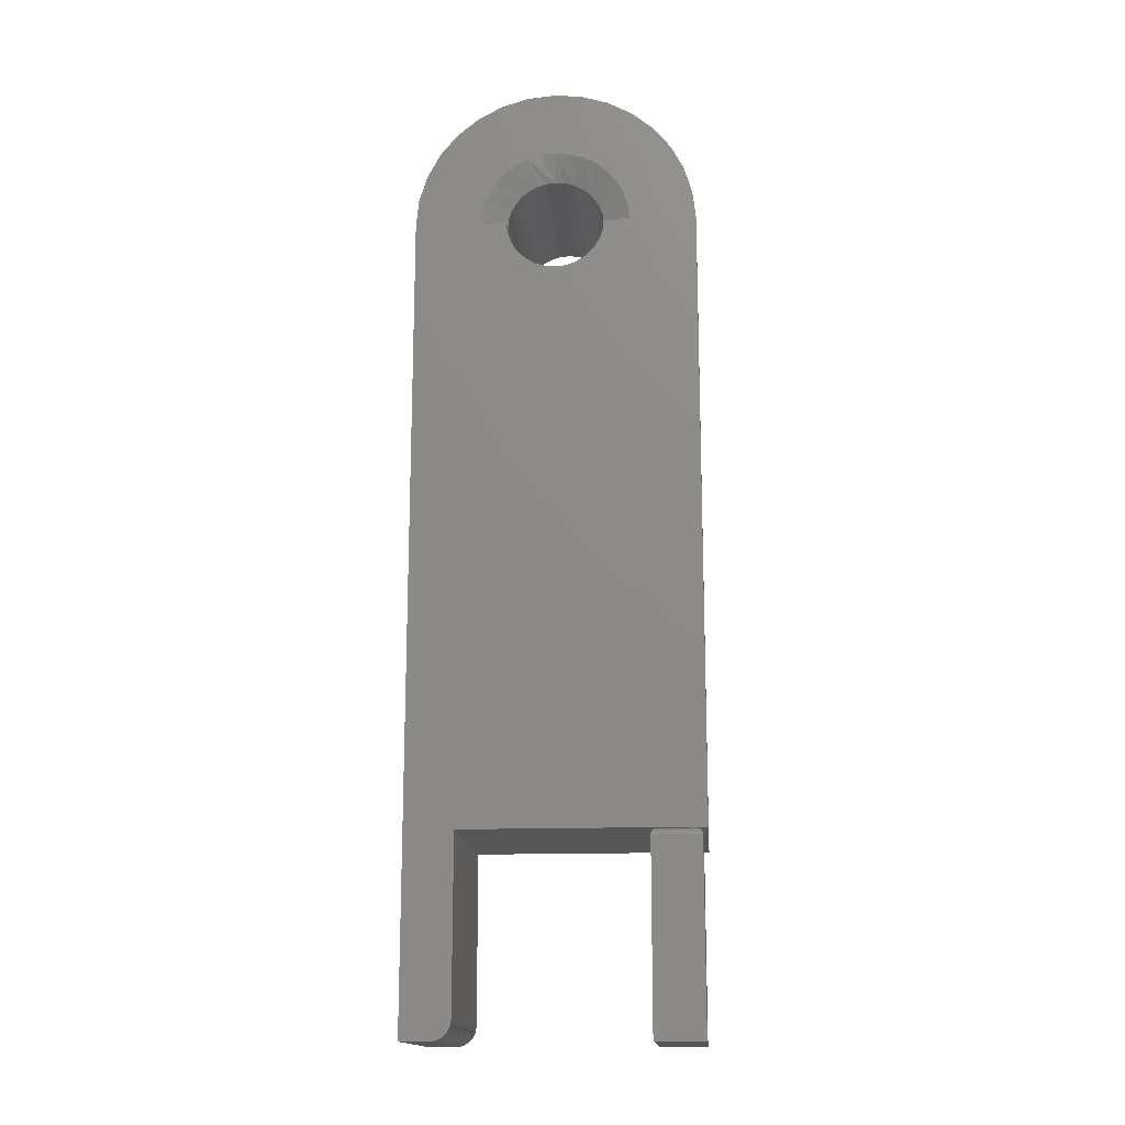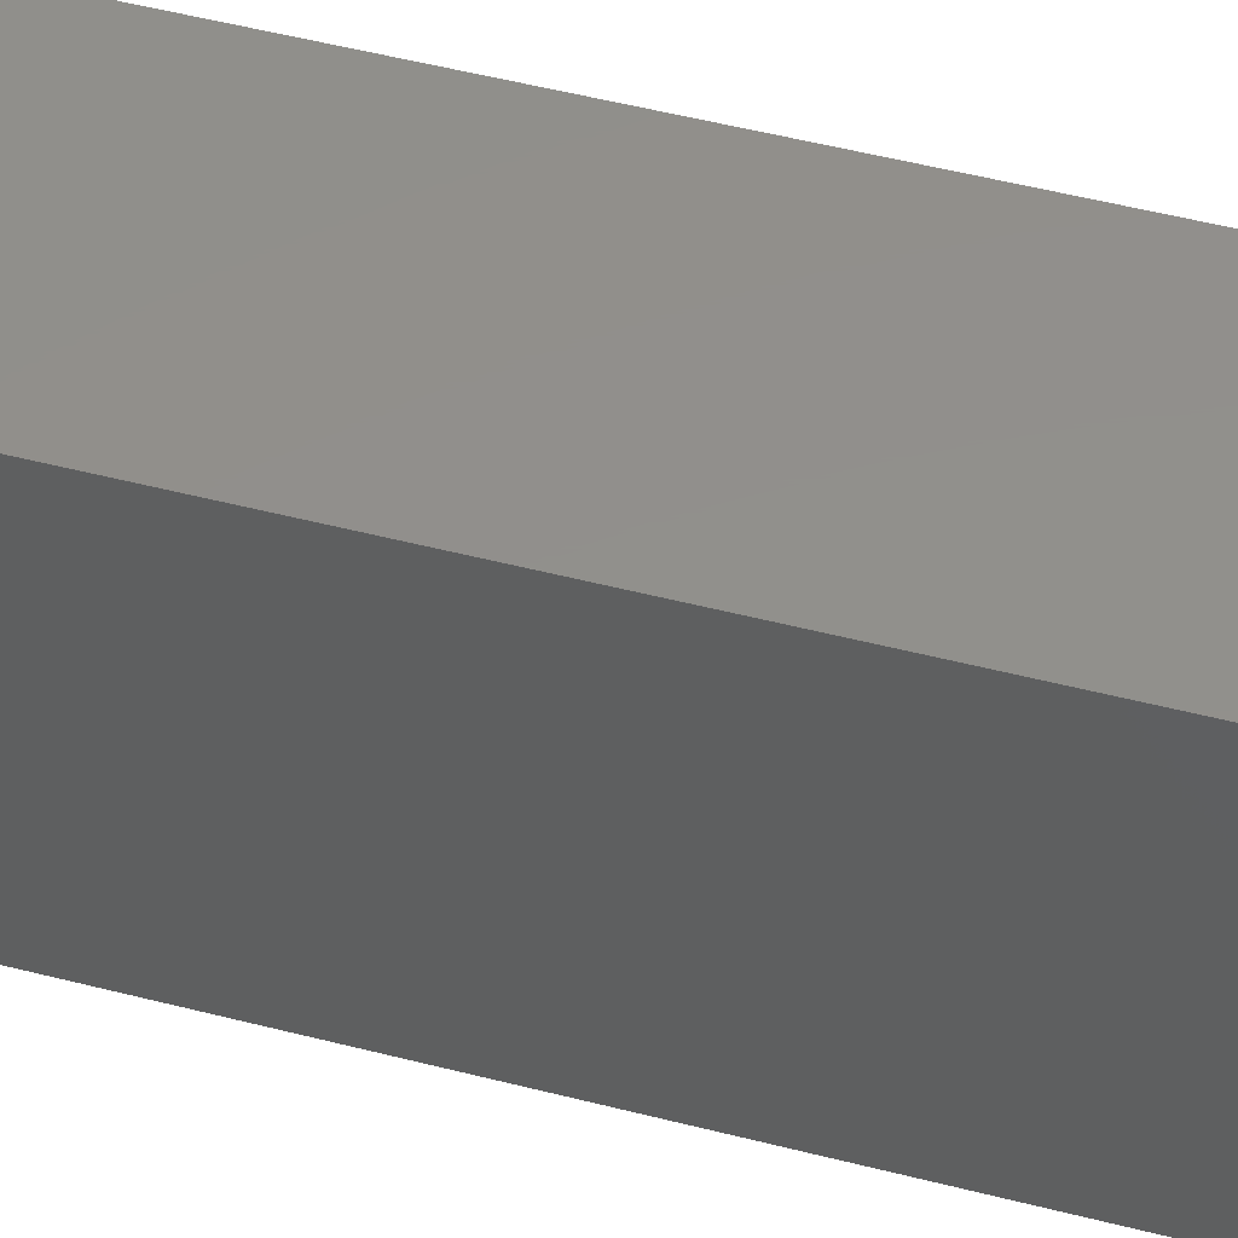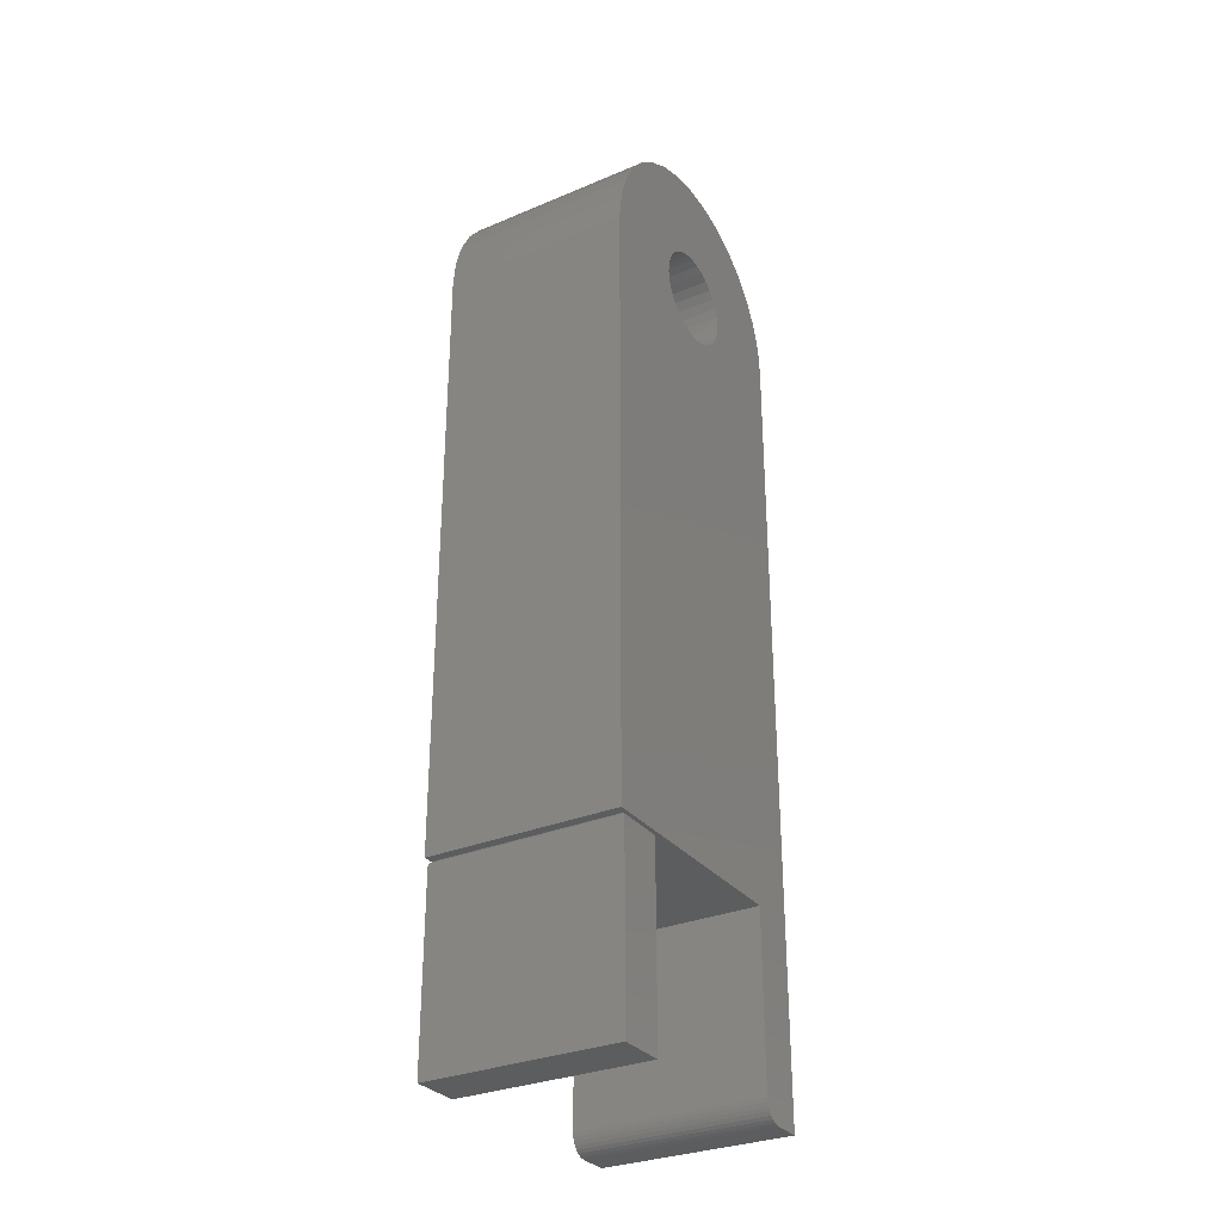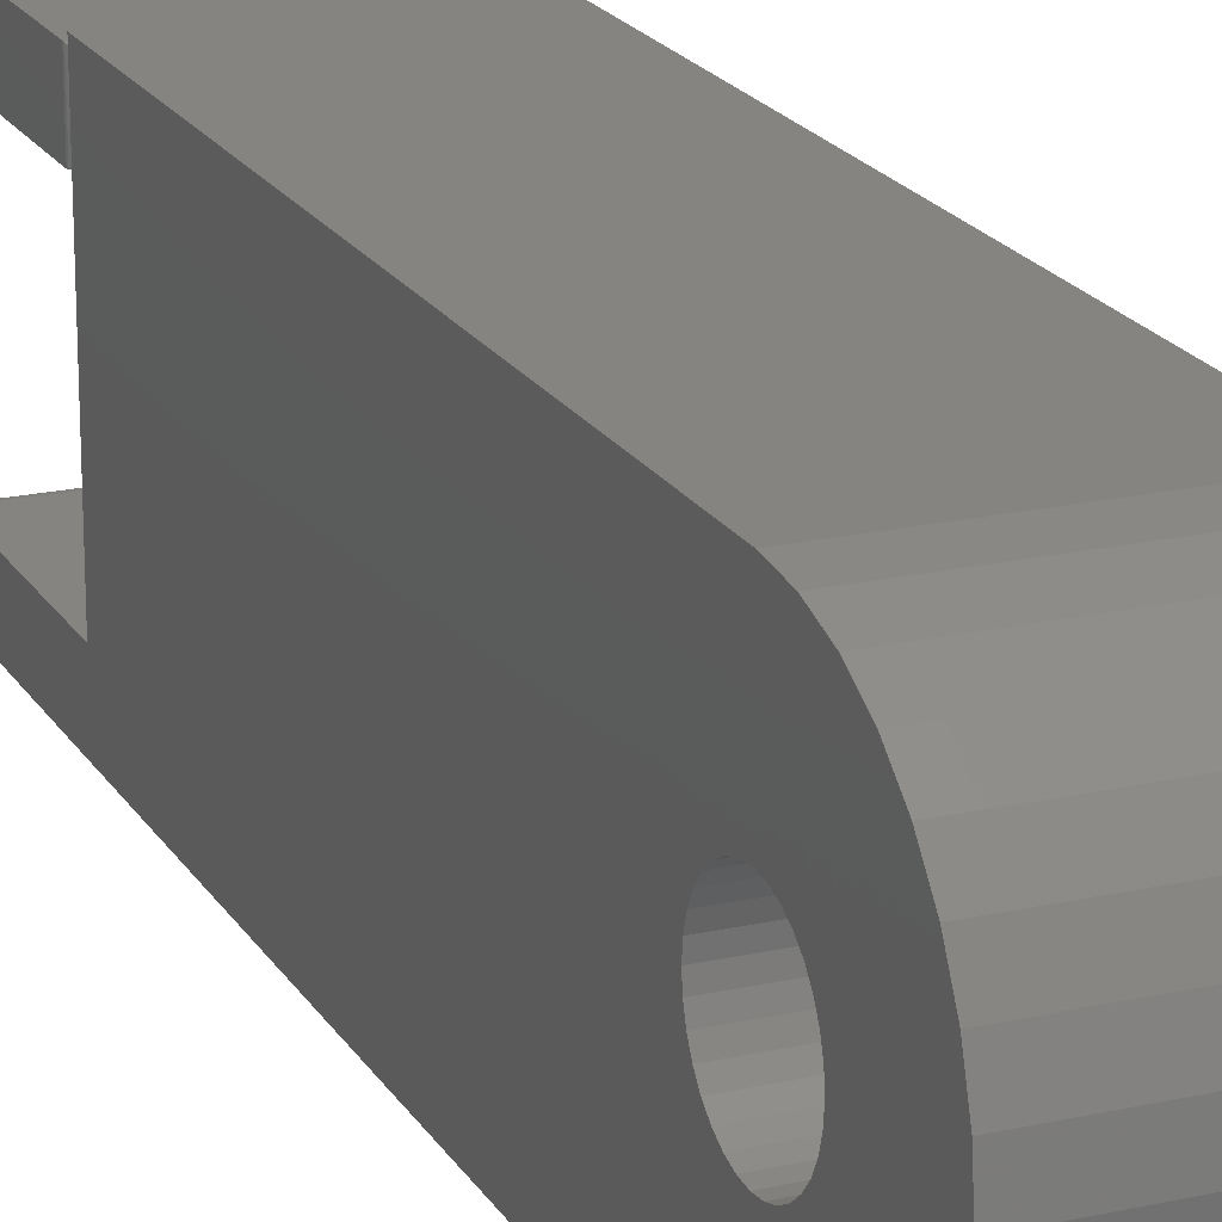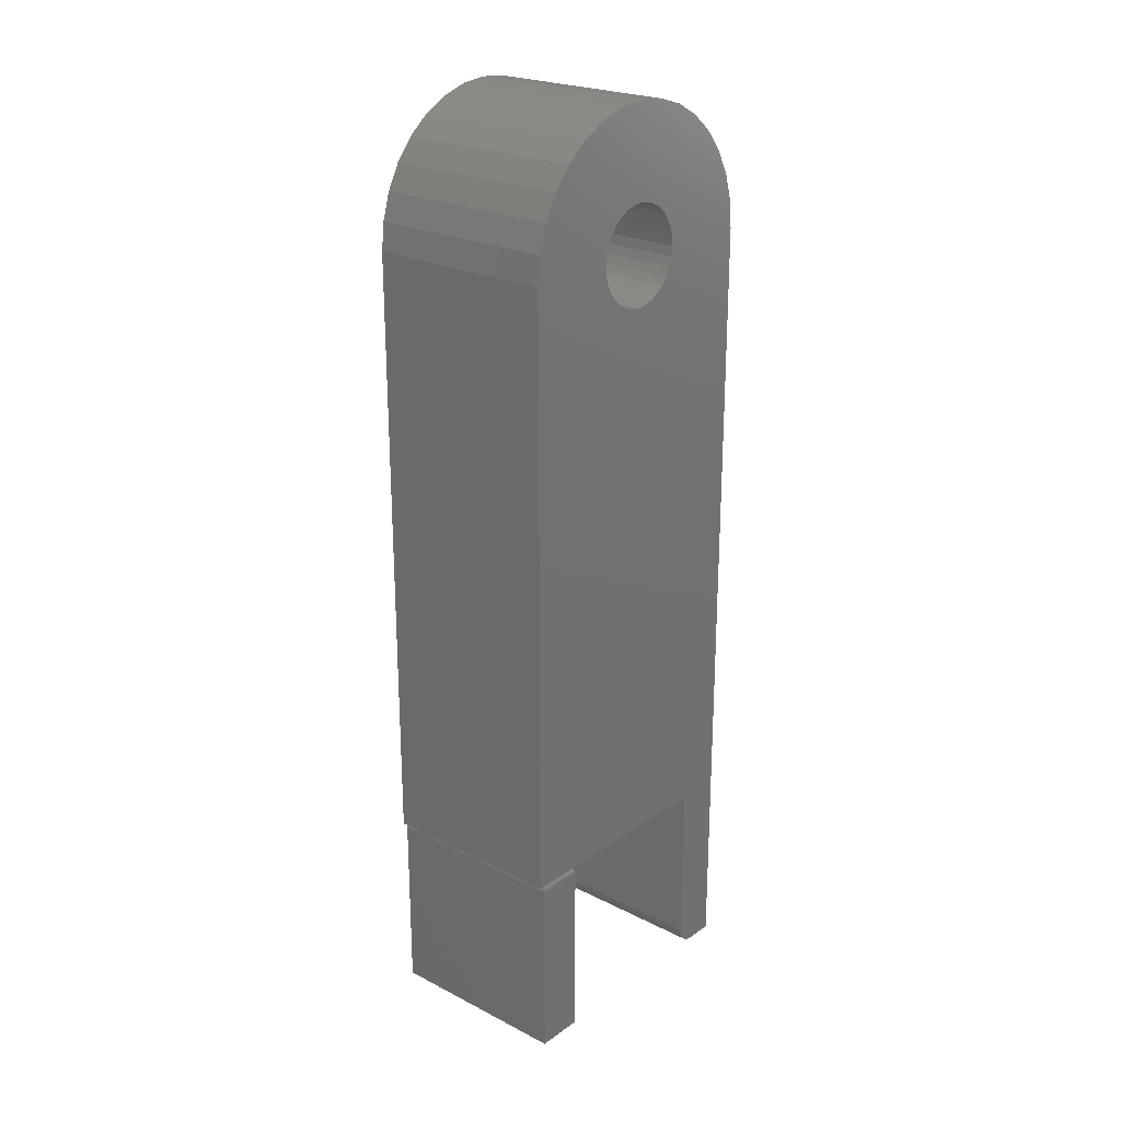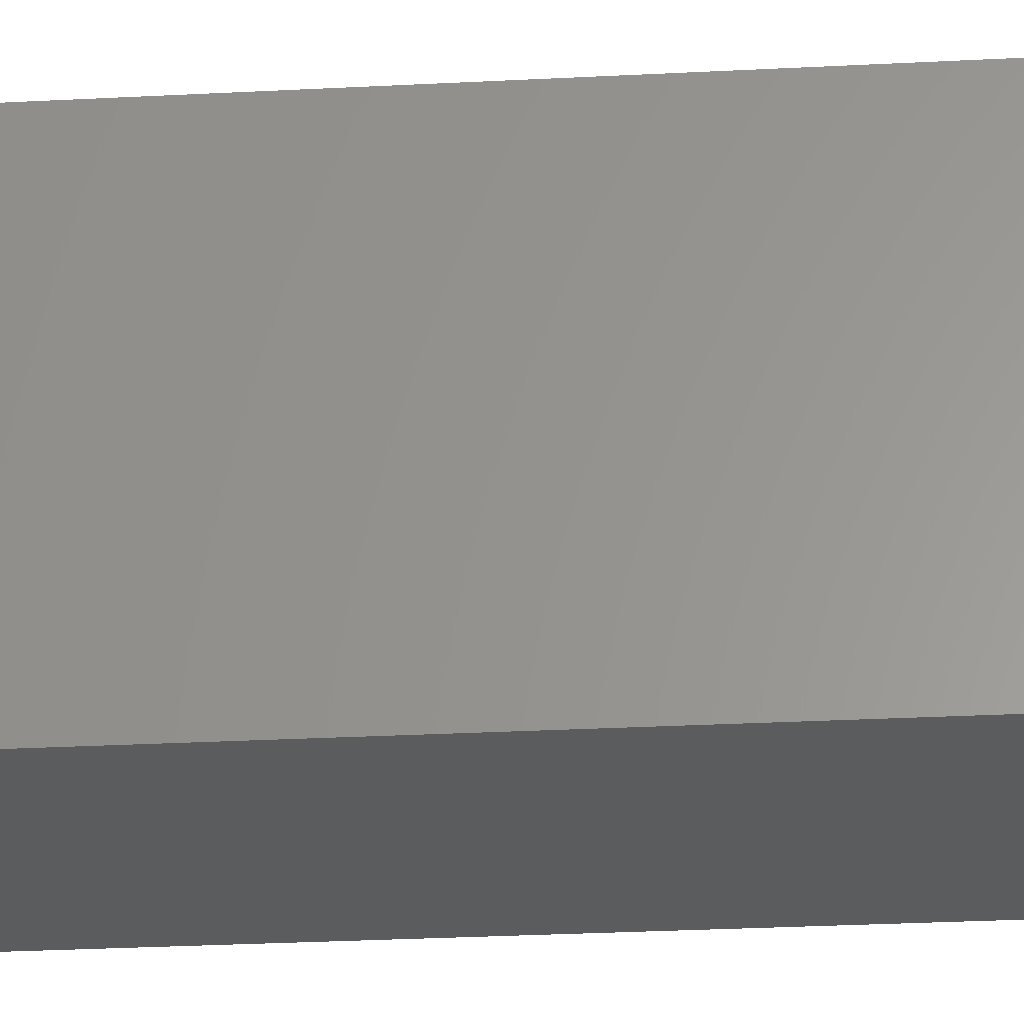
<metadata>
{"format":"stl","ext":"stl","renderer":"f3d","projection":"perspective","resolution":1024,"background":"white","views":[{"elev":-15.6,"azim":94.4,"up":"+Z"},{"elev":52.0,"azim":-74.5,"up":"+Y"},{"elev":-30.7,"azim":-148.8,"up":"+Z"},{"elev":19.9,"azim":-22.6,"up":"+Y"},{"elev":23.5,"azim":-139.5,"up":"+Z"},{"elev":-27.9,"azim":94.6,"up":"+Y"}]}
</metadata>
<code>
# stl→obj: 185 verts, 370 faces
v 1.058e-16 -0.1641 -0.3672
v 1.056e-16 -0.1213 -0.3654
v 1.058e-16 -0.1303 -0.3672
v 1.058e-16 -0.1257 -0.3667
v -3.599e-18 -0.04461 0.6184
v -3.638e-18 -0.1608 0.6187
v -4.581e-18 -0.03735 0.6272
v -2.479e-18 -0.05 0.6083
v 1.054e-16 -0.1172 -0.3632
v 1.042e-16 -0.1086 -0.3527
v 1.047e-16 -0.1108 -0.3568
v 1.051e-16 -0.1137 -0.3603
v -2.479e-18 0.05781 0.6083
v -3.599e-18 0.05242 0.6184
v -3.638e-18 0.1686 0.6187
v 2.288e-33 0.1725 0.5859
v 8.066e-17 0.1725 -0.1406
v 4.581e-18 0.04516 0.5447
v 3.599e-18 0.05242 0.5535
v 2.479e-18 0.05781 0.5636
v 1.264e-18 0.06113 0.5746
v 3.967e-34 0.06225 0.5859
v -1.264e-18 0.06113 0.5973
v -6.478e-18 0.003906 0.6443
v -7.136e-18 -0.1513 0.6502
v -1.036e-17 -0.1358 0.6793
v -1.319e-17 -0.1149 0.7047
v -1.551e-17 -0.08941 0.7256
v -1.723e-17 -0.06037 0.7411
v -1.829e-17 -0.02886 0.7507
v -1.865e-17 0.003906 0.7539
v -1.829e-17 0.03668 0.7507
v -1.723e-17 0.06819 0.7411
v -1.551e-17 0.09722 0.7256
v -1.319e-17 0.1227 0.7047
v -1.036e-17 0.1436 0.6793
v -7.136e-18 0.1591 0.6502
v -6.353e-18 0.01529 0.6432
v -6.353e-18 -0.007477 0.6432
v -5.985e-18 -0.01842 0.6398
v -5.386e-18 -0.02851 0.6345
v 8.066e-17 -0.1068 -0.1406
v 5.386e-18 -0.02851 0.5374
v 5.985e-18 -0.01842 0.532
v 6.353e-18 -0.007477 0.5287
v 6.478e-18 0.003906 0.5276
v 8.066e-17 0.1189 -0.1406
v 0 -0.1641 0.5859
v -1.264e-18 -0.05332 0.5973
v -1.19e-33 -0.05444 0.5859
v 1.264e-18 -0.05332 0.5746
v 2.479e-18 -0.05 0.5636
v 3.599e-18 -0.04461 0.5535
v 4.581e-18 -0.03735 0.5447
v 1.032e-16 -0.1068 -0.3438
v 1.037e-16 -0.1073 -0.3483
v -4.581e-18 0.04516 0.6272
v -5.386e-18 0.03632 0.6345
v -5.985e-18 0.02623 0.6398
v 6.353e-18 0.01529 0.5287
v 5.985e-18 0.02623 0.532
v 5.386e-18 0.03632 0.5374
v 0.2266 -0.1303 -0.3672
v 0.2266 -0.1213 -0.3654
v 0.2266 -0.1641 -0.3672
v 0.2266 -0.1257 -0.3667
v 0.2266 -0.04587 0.6604
v 0.2266 -0.1513 0.6502
v 0.2266 -0.05945 0.6493
v 0.2266 -0.08569 0.5859
v 0.2266 -0.05332 0.5746
v 0.2266 -0.05444 0.5859
v 0.2266 -0.1108 -0.3568
v 0.2266 -0.1086 -0.3527
v 0.2266 -0.1172 -0.3632
v 0.2266 -0.1137 -0.3603
v 0.2266 0.06225 0.5859
v 0.2266 0.06113 0.5746
v 0.2266 0.0935 0.5859
v 0.2266 0.1725 0.5859
v 0.2266 0.1686 0.6187
v 0.2266 0.08668 0.6202
v 0.2266 0.09178 0.6034
v 0.2266 0.05781 0.5636
v 0.2266 0.05242 0.5535
v 0.2266 0.04516 0.5447
v 0.2266 0.1725 -0.1406
v 0.2266 -0.1641 0.5859
v 0.2266 -0.1068 -0.1406
v 0.2266 -0.02851 0.5374
v 0.2266 -0.03735 0.5447
v 0.2266 -0.04461 0.5535
v 0.2266 -0.05 0.5636
v 0.2266 -0.08397 0.6034
v 0.2266 -0.07887 0.6202
v 0.2266 -0.1608 0.6187
v 0.2266 0.003906 0.6755
v 0.2266 0.02139 0.6738
v 0.2266 0.1436 0.6793
v 0.2266 0.1227 0.7047
v 0.2266 0.09722 0.7256
v 0.2266 0.06819 0.7411
v 0.2266 0.03668 0.7507
v 0.2266 0.003906 0.7539
v 0.2266 -0.02886 0.7507
v 0.2266 -0.06037 0.7411
v 0.2266 -0.08941 0.7256
v 0.2266 -0.1149 0.7047
v 0.2266 -0.1358 0.6793
v 0.2266 -0.03038 0.6687
v 0.2266 -0.01357 0.6738
v 0.2266 0.1189 -0.1406
v 0.2266 0.003906 0.5276
v 0.2266 -0.007477 0.5287
v 0.2266 -0.01842 0.532
v 0.2266 -0.1073 -0.3483
v 0.2266 -0.1068 -0.3438
v 0.2266 0.03819 0.6687
v 0.2266 0.05368 0.6604
v 0.2266 0.06726 0.6493
v 0.2266 0.1591 0.6502
v 0.2266 0.03632 0.5374
v 0.2266 0.02623 0.532
v 0.2266 0.01529 0.5287
v 0.2266 -0.07059 0.6357
v 0.2266 0.0784 0.6357
v 0.007812 0.1172 -0.1406
v 0.007812 0.1189 -0.1406
v 0.2188 0.1172 -0.1406
v 0.2188 0.1189 -0.1406
v 0.2188 0.1588 -0.1406
v 0.007812 0.1588 -0.1406
v 0.006567 0.1159 -0.1407
v 0.22 0.1159 -0.1407
v 0.0003152 0.1097 -0.1462
v 0.2252 0.1108 -0.144
v 0.001405 0.1108 -0.144
v 0.2244 0.1116 -0.143
v 0.00221 0.1116 -0.143
v 0.2234 0.1125 -0.1422
v 0.003156 0.1125 -0.1422
v 0.2223 0.1136 -0.1415
v 0.004218 0.1136 -0.1415
v 0.2212 0.1147 -0.141
v 0.005364 0.1147 -0.141
v -1.214e-17 0.1094 -0.1484
v 0.2266 0.1094 -0.1484
v 0.2262 0.1097 -0.1462
v 0.22 0.16 -0.1407
v 0.2212 0.1612 -0.141
v 0.2223 0.1624 -0.1415
v 0.2234 0.1635 -0.1422
v 0.2244 0.1644 -0.143
v 0.2252 0.1652 -0.144
v 0.2266 0.1666 -0.1484
v 0.2262 0.1663 -0.1462
v 0.006571 0.16 -0.1407
v 0.005364 0.1612 -0.141
v 0.004218 0.1624 -0.1415
v 0.003156 0.1635 -0.1422
v 0.00221 0.1644 -0.143
v 0.001405 0.1652 -0.144
v -1.214e-17 0.1666 -0.1484
v 0.0003152 0.1663 -0.1462
v 0.2109 0.06225 0.5859
v 0.2109 -0.05444 0.5859
v 0.2109 -0.05 0.6083
v 0.2109 0.05781 0.6083
v 0.2109 0.06113 0.5973
v 0.2109 0.05242 0.6184
v 0.2109 0.04516 0.6272
v 0.2109 0.03632 0.6345
v 0.2109 0.02623 0.6398
v 0.2109 0.01529 0.6432
v 0.2109 0.003906 0.6443
v 0.2109 -0.007477 0.6432
v 0.2109 -0.01842 0.6398
v 0.2109 -0.02851 0.6345
v 0.2109 -0.03735 0.6272
v 0.2109 -0.04461 0.6184
v 0.2109 -0.05332 0.5973
v 0.2266 0.1094 -0.3672
v 0.2266 0.1666 -0.3672
v 0 0.1094 -0.3672
v 1.946e-34 0.1666 -0.3672
f 1 2 3
f 2 4 3
f 5 6 7
f 6 5 8
f 9 10 11
f 11 12 9
f 13 14 15
f 16 17 18
f 16 18 19
f 16 19 20
f 16 20 21
f 16 21 22
f 16 22 23
f 16 23 13
f 16 13 15
f 24 25 26
f 24 26 27
f 24 27 28
f 24 28 29
f 24 29 30
f 24 30 31
f 24 31 32
f 24 32 33
f 24 33 34
f 24 34 35
f 24 35 36
f 24 36 37
f 24 37 38
f 25 24 39
f 25 39 40
f 25 40 41
f 25 41 7
f 25 7 6
f 42 43 44
f 42 44 45
f 42 45 46
f 42 46 47
f 48 6 8
f 48 8 49
f 48 49 50
f 48 50 51
f 48 51 52
f 48 52 53
f 48 53 54
f 48 54 43
f 48 43 42
f 1 48 42
f 1 42 55
f 1 55 56
f 56 10 9
f 56 9 2
f 56 2 1
f 37 15 14
f 37 14 57
f 37 57 58
f 37 58 59
f 37 59 38
f 17 47 46
f 17 46 60
f 17 60 61
f 17 61 62
f 17 62 18
f 63 64 65
f 63 66 64
f 67 68 69
f 70 71 72
f 73 74 75
f 75 76 73
f 77 78 79
f 80 81 82
f 80 82 83
f 80 83 79
f 80 79 78
f 80 78 84
f 80 84 85
f 80 85 86
f 80 86 87
f 88 89 90
f 88 90 91
f 88 91 92
f 88 92 93
f 88 93 71
f 88 71 70
f 88 70 94
f 88 94 95
f 88 95 96
f 97 98 99
f 97 99 100
f 97 100 101
f 97 101 102
f 97 102 103
f 97 103 104
f 97 104 105
f 97 105 106
f 97 106 107
f 97 107 108
f 97 108 109
f 109 68 67
f 109 67 110
f 109 110 111
f 109 111 97
f 89 112 113
f 89 113 114
f 89 114 115
f 89 115 90
f 65 116 117
f 65 117 89
f 65 89 88
f 116 65 64
f 116 64 75
f 116 75 74
f 99 98 118
f 99 118 119
f 99 119 120
f 99 120 121
f 87 86 122
f 87 122 123
f 87 123 124
f 87 124 113
f 87 113 112
f 96 95 68
f 68 95 125
f 68 125 69
f 82 81 126
f 126 81 121
f 126 121 120
f 48 1 88
f 88 1 65
f 55 117 56
f 56 117 116
f 56 116 10
f 10 116 74
f 10 74 11
f 11 74 73
f 11 73 12
f 12 73 76
f 12 76 9
f 9 76 75
f 9 75 2
f 2 75 64
f 2 64 4
f 4 64 66
f 4 66 3
f 3 66 63
f 1 3 65
f 65 3 63
f 127 47 128
f 127 42 47
f 129 130 112
f 129 112 89
f 129 89 42
f 129 42 127
f 17 87 131
f 17 131 132
f 17 132 128
f 17 128 47
f 112 130 87
f 87 130 131
f 48 88 6
f 6 88 96
f 6 96 25
f 25 96 68
f 25 68 26
f 26 68 109
f 26 109 27
f 27 109 108
f 27 108 28
f 28 108 107
f 28 107 29
f 29 107 106
f 29 106 30
f 30 106 105
f 30 105 31
f 31 105 104
f 31 104 32
f 32 104 103
f 32 103 33
f 33 103 102
f 33 102 34
f 34 102 101
f 34 101 35
f 35 101 100
f 35 100 36
f 36 100 99
f 36 99 37
f 37 99 121
f 37 121 15
f 15 121 81
f 15 81 16
f 16 81 80
f 129 133 134
f 129 127 133
f 135 136 137
f 136 138 137
f 137 138 139
f 138 140 139
f 139 140 141
f 140 142 141
f 141 142 143
f 142 144 143
f 143 144 145
f 144 134 145
f 145 134 133
f 146 147 135
f 135 147 148
f 135 148 136
f 131 134 149
f 131 130 134
f 129 134 130
f 134 144 149
f 149 144 150
f 144 142 150
f 150 142 151
f 142 140 151
f 151 140 152
f 140 138 152
f 152 138 153
f 138 136 153
f 153 136 154
f 136 148 154
f 147 155 148
f 148 155 156
f 148 156 154
f 132 149 157
f 132 131 149
f 149 150 157
f 157 150 158
f 150 151 158
f 158 151 159
f 151 152 159
f 159 152 160
f 152 153 160
f 160 153 161
f 153 154 161
f 161 154 162
f 154 156 162
f 155 163 156
f 156 163 164
f 156 164 162
f 127 157 133
f 127 128 157
f 164 137 162
f 137 139 162
f 162 139 161
f 139 141 161
f 161 141 160
f 141 143 160
f 160 143 159
f 143 145 159
f 159 145 158
f 145 133 158
f 158 133 157
f 132 157 128
f 163 146 164
f 164 146 135
f 164 135 137
f 55 42 117
f 117 42 89
f 87 17 80
f 80 17 16
f 165 77 79
f 70 72 166
f 167 95 94
f 168 169 82
f 168 82 126
f 168 126 120
f 170 168 120
f 171 170 120
f 171 120 119
f 171 119 118
f 172 171 118
f 173 172 118
f 173 118 98
f 173 98 97
f 174 173 97
f 175 174 97
f 175 97 111
f 175 111 110
f 176 175 110
f 177 176 110
f 177 110 67
f 177 67 69
f 178 177 69
f 179 178 69
f 179 69 125
f 179 125 95
f 180 179 95
f 167 180 95
f 70 166 181
f 70 181 167
f 70 167 94
f 165 79 83
f 165 83 82
f 165 82 169
f 24 176 39
f 39 176 177
f 39 177 40
f 40 177 178
f 40 178 41
f 41 178 179
f 41 179 7
f 7 179 180
f 7 180 5
f 5 180 167
f 5 167 8
f 8 167 181
f 8 181 49
f 49 181 166
f 49 166 50
f 176 24 175
f 175 24 38
f 175 38 174
f 174 38 59
f 174 59 173
f 173 59 58
f 173 58 172
f 172 58 57
f 172 57 171
f 171 57 14
f 171 14 170
f 170 14 13
f 170 13 168
f 168 13 23
f 168 23 169
f 169 23 22
f 169 22 165
f 51 166 72
f 165 78 77
f 166 51 50
f 72 71 51
f 51 71 93
f 51 93 52
f 52 93 92
f 52 92 53
f 53 92 91
f 53 91 54
f 54 91 90
f 54 90 43
f 43 90 115
f 43 115 44
f 44 115 114
f 44 114 45
f 45 114 113
f 45 113 46
f 46 113 124
f 46 124 60
f 60 124 123
f 60 123 61
f 61 123 122
f 61 122 62
f 62 122 86
f 62 86 18
f 18 86 85
f 18 85 19
f 19 85 84
f 19 84 20
f 20 84 78
f 20 78 21
f 21 78 165
f 21 165 22
f 182 183 147
f 147 183 155
f 184 146 185
f 185 146 163
f 146 184 147
f 147 184 182
f 185 163 183
f 183 163 155
f 184 185 182
f 182 185 183

</code>
